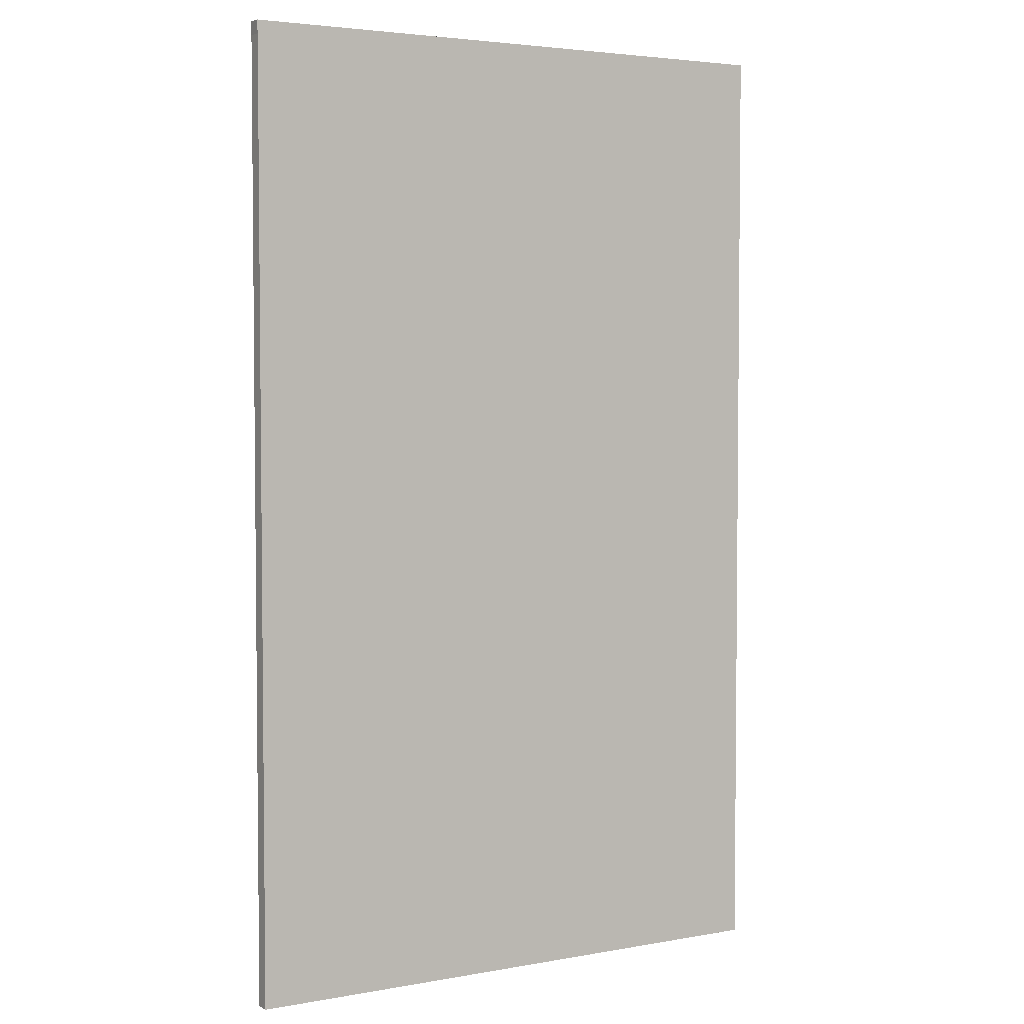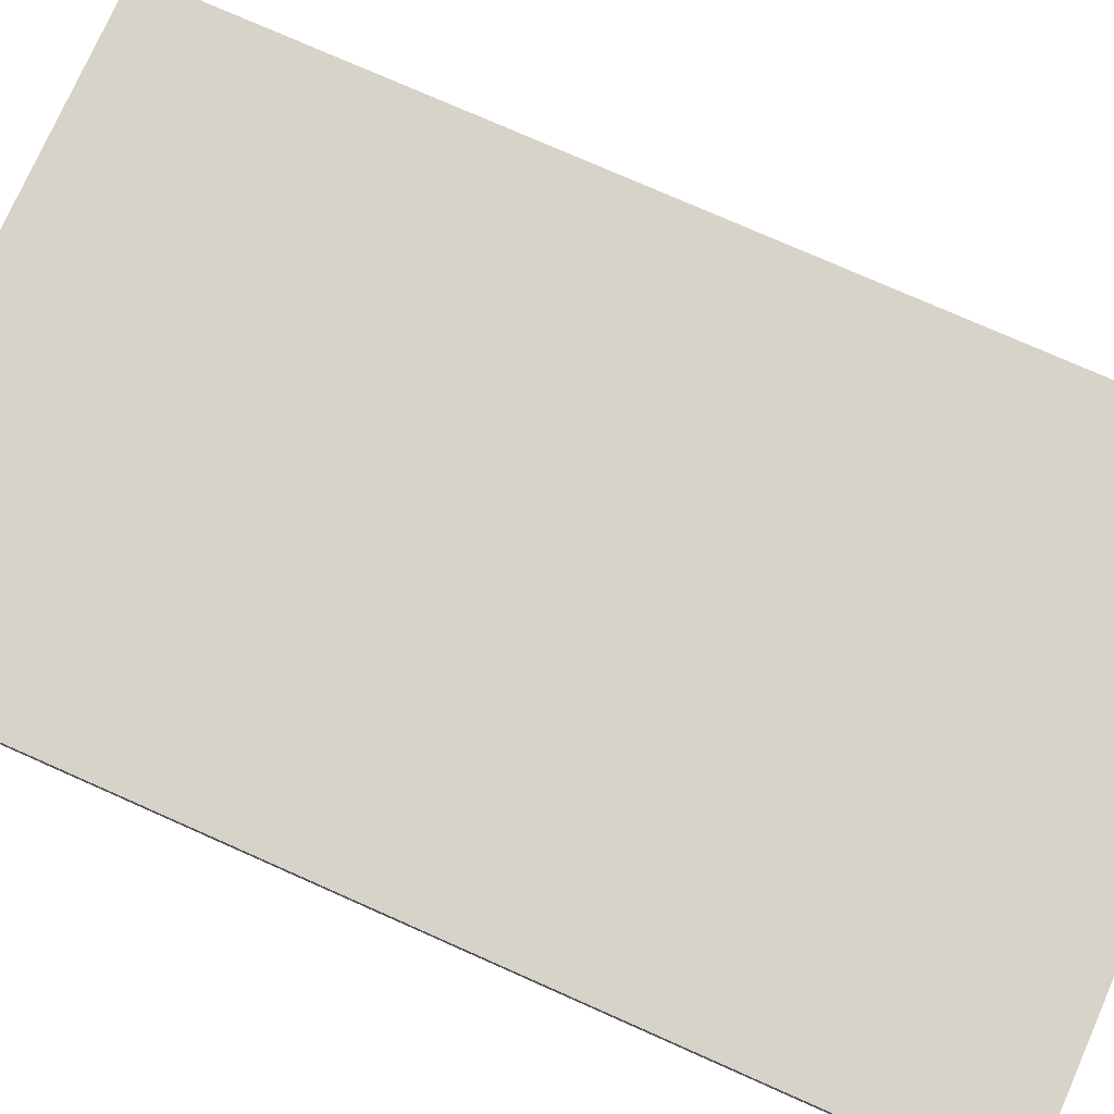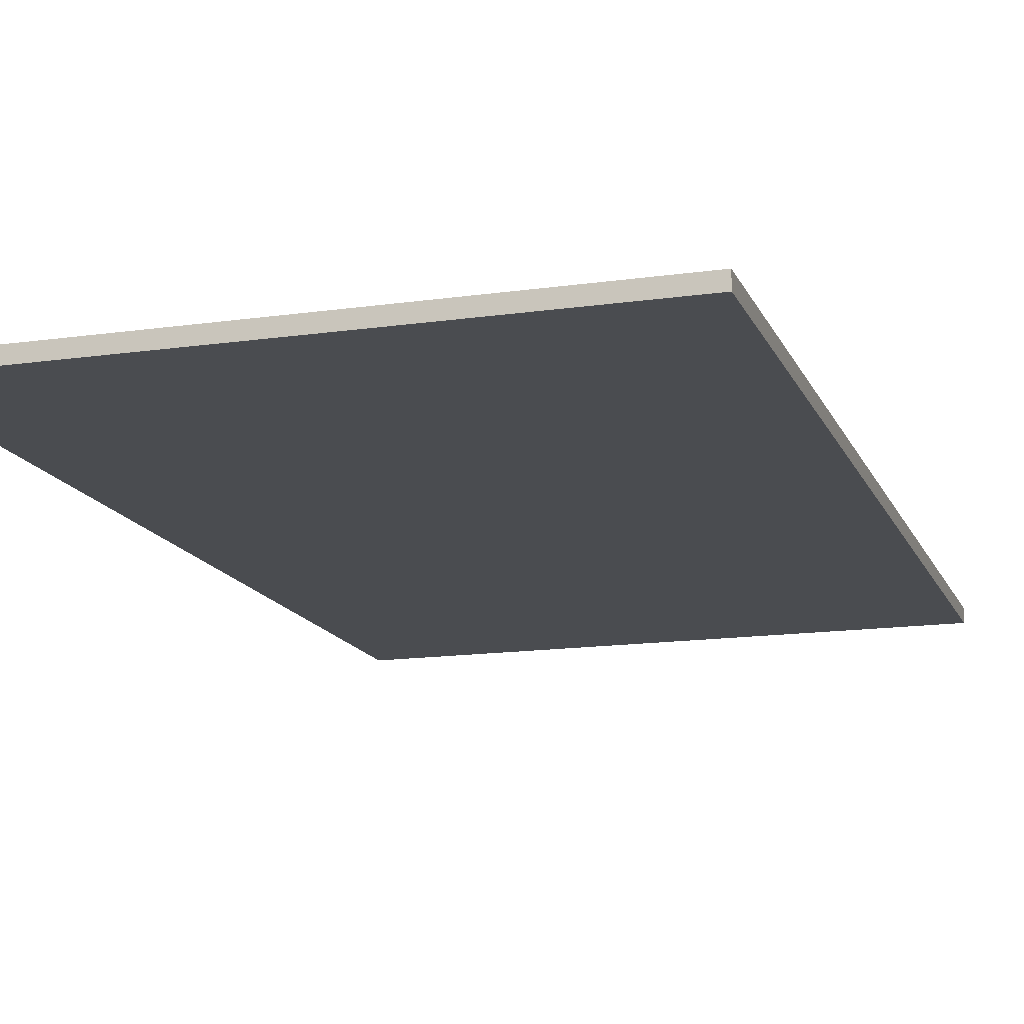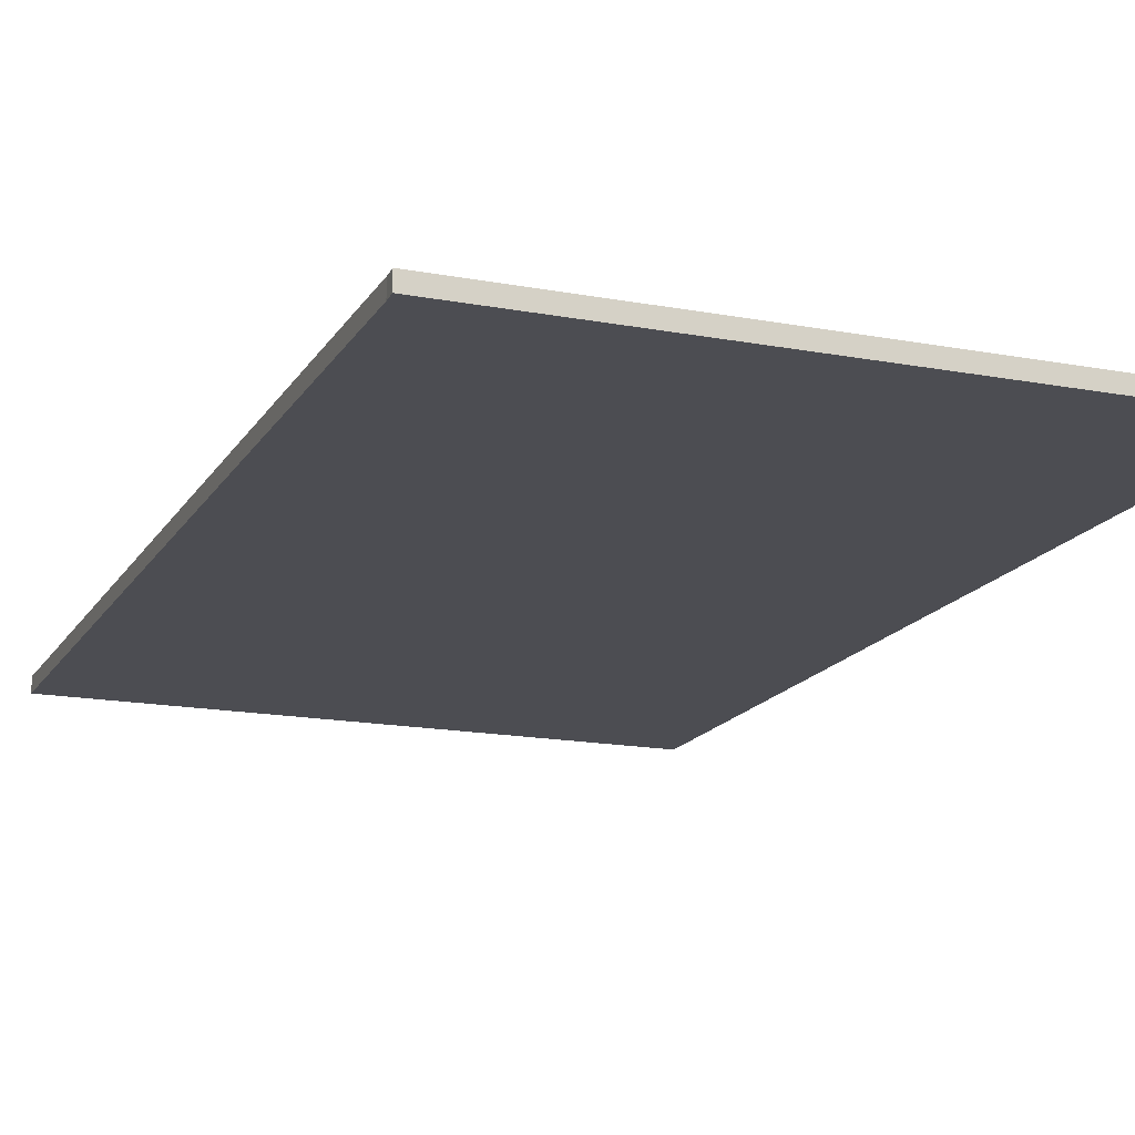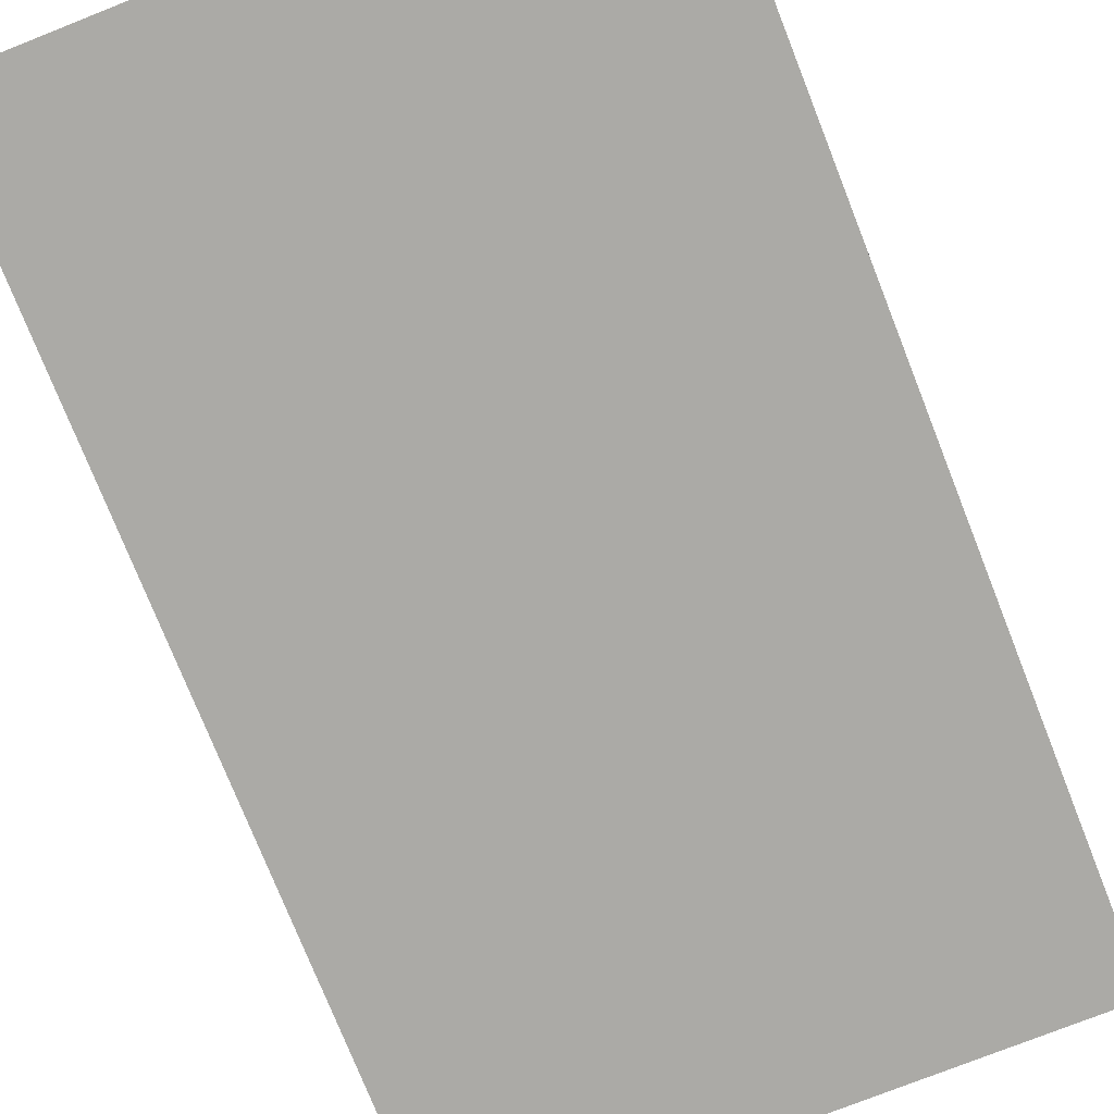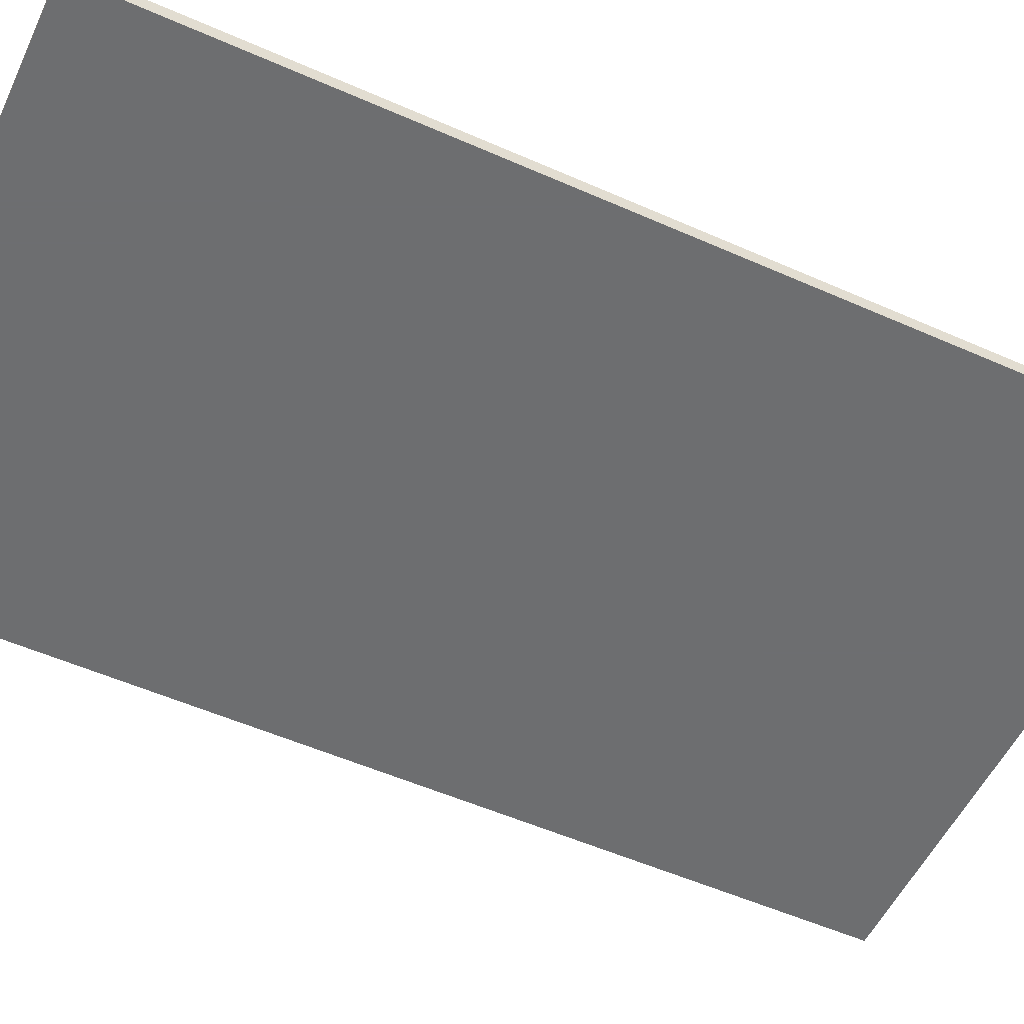
<metadata>
{"format":"obj","ext":"obj","renderer":"f3d","projection":"perspective","resolution":1024,"background":"white","views":[{"elev":3.8,"azim":-30.9,"up":"+Z"},{"elev":76.2,"azim":113.9,"up":"+Y"},{"elev":-14.8,"azim":17.3,"up":"+Y"},{"elev":-16.3,"azim":-21.2,"up":"+Y"},{"elev":-75.8,"azim":-158.4,"up":"+Y"},{"elev":-54.3,"azim":-115.1,"up":"+Y"}]}
</metadata>
<code>
v -397.3 -5 426.6
v -2.675 5 426.6
v -397.3 5 426.6
v -2.675 5 426.6
v -397.3 -5 426.6
v -2.675 -5 426.6
v -2.636 -5 -233
v -396.9 -5 -233
v -2.636 5 -233
v -396.9 5 -233
v -2.636 5 -233
v -396.9 -5 -233
v -2.693 5 417.9
v -2.675 5 426.6
v -2.693 -5 417.9
v -2.675 5 426.6
v -2.675 -5 426.6
v -2.693 -5 417.9
v -2.636 5 -233
v -2.693 5 417.9
v -2.693 -5 417.9
v -2.636 5 -233
v -2.693 -5 417.9
v -2.636 -5 -233
v -2.675 5 426.6
v -396.9 5 417.9
v -397.3 5 426.6
v -396.9 5 417.9
v -2.675 5 426.6
v -2.693 5 417.9
v -2.693 5 417.9
v -396.9 5 -233
v -396.9 5 417.9
v -396.9 5 -233
v -2.693 5 417.9
v -2.636 5 -233
v -396.9 -5 417.9
v -2.675 -5 426.6
v -397.3 -5 426.6
v -2.675 -5 426.6
v -396.9 -5 417.9
v -2.693 -5 417.9
v -2.693 -5 417.9
v -396.9 -5 417.9
v -396.9 -5 -233
v -2.693 -5 417.9
v -396.9 -5 -233
v -2.636 -5 -233
v -397.3 5 426.6
v -396.9 -5 417.9
v -397.3 -5 426.6
v -396.9 5 417.9
v -396.9 -5 417.9
v -397.3 5 426.6
v -396.9 5 417.9
v -396.9 -5 -233
v -396.9 -5 417.9
v -396.9 -5 -233
v -396.9 5 417.9
v -396.9 5 -233
g UnrealEdObject
f 1 2 3
f 4 5 6
f 7 8 9
f 10 11 12
f 13 14 15
f 16 17 18
f 19 20 21
f 22 23 24
f 25 26 27
f 28 29 30
f 31 32 33
f 34 35 36
f 37 38 39
f 40 41 42
f 43 44 45
f 46 47 48
f 49 50 51
f 52 53 54
f 55 56 57
f 58 59 60
g

</code>
